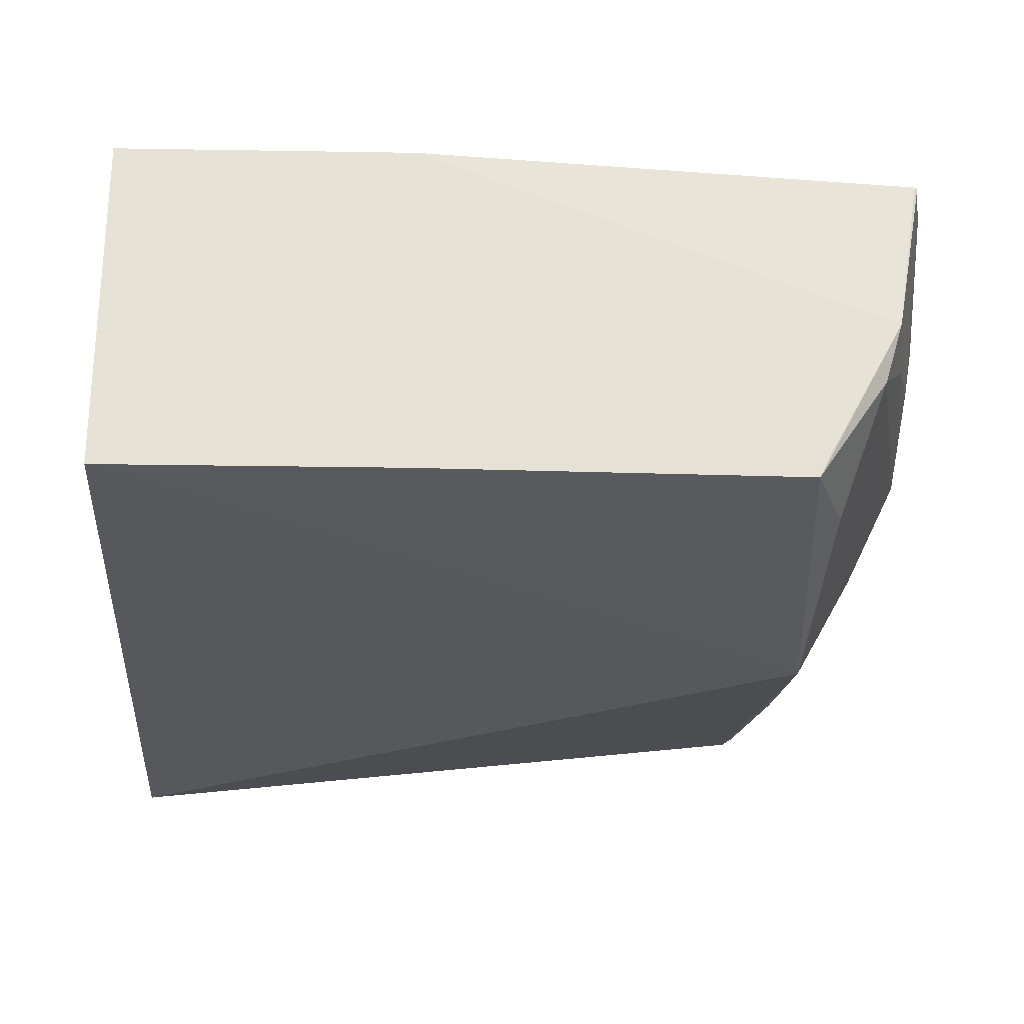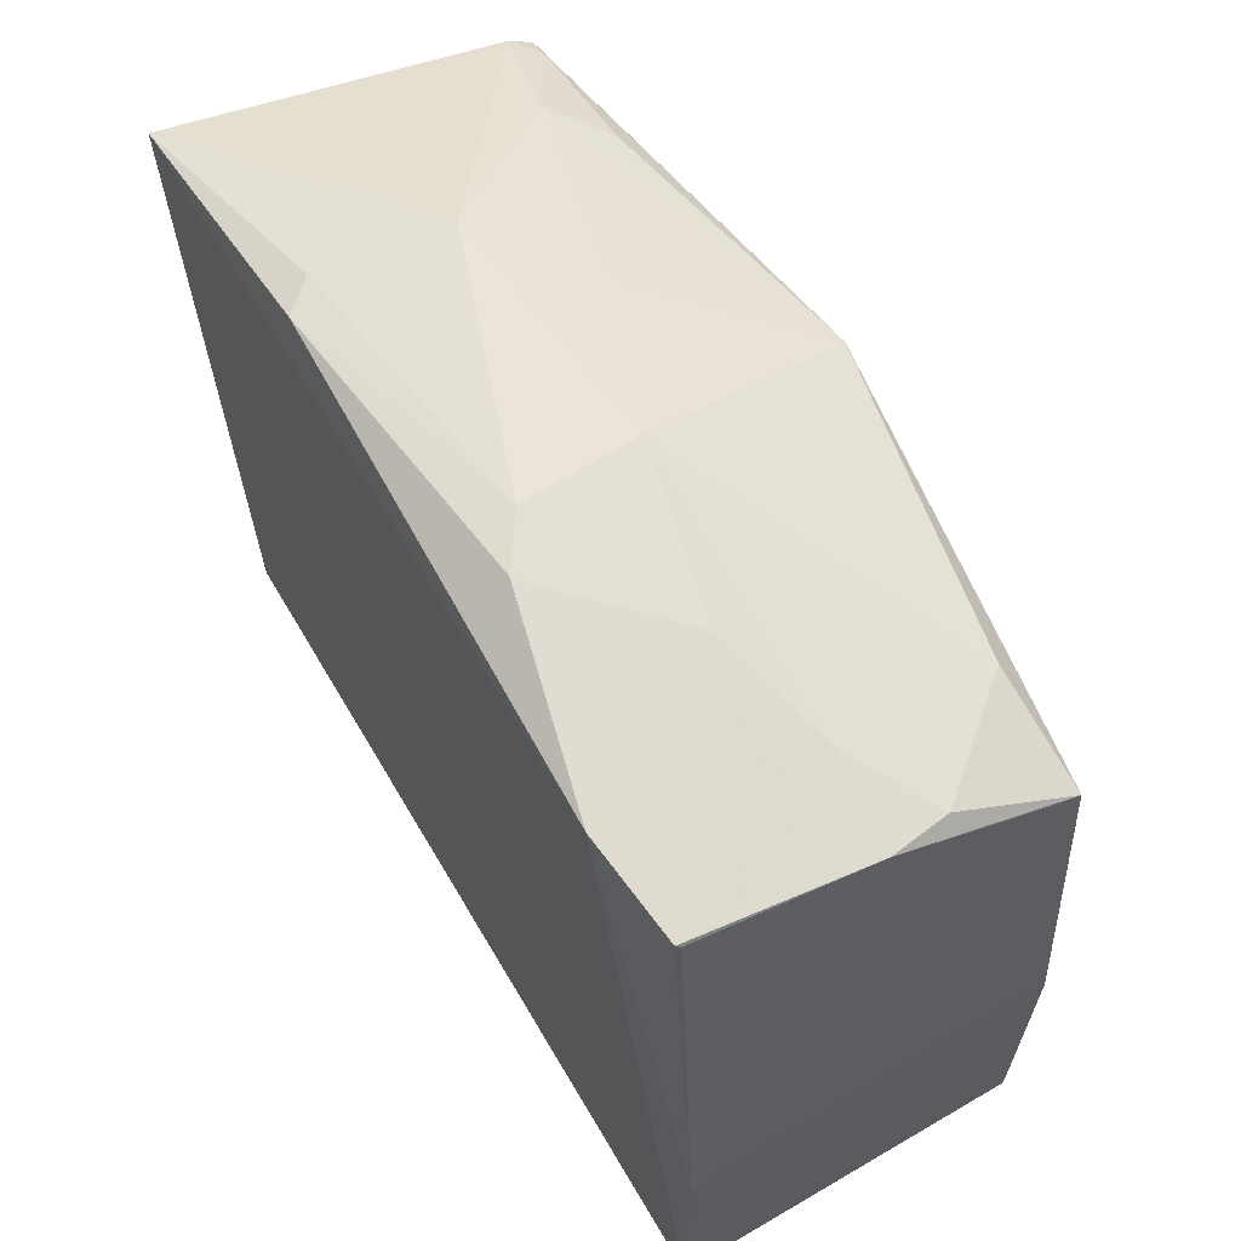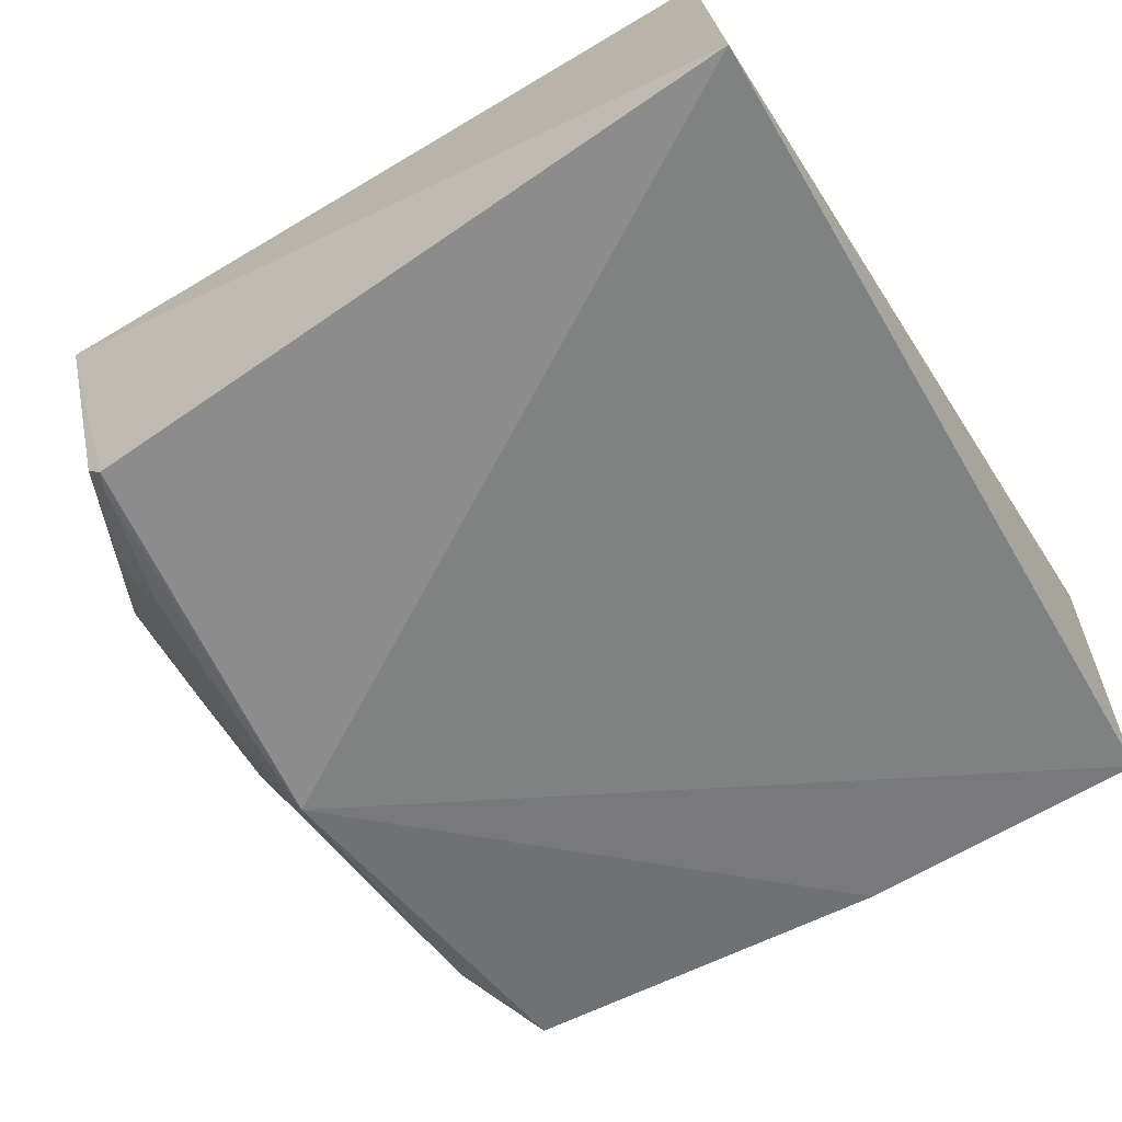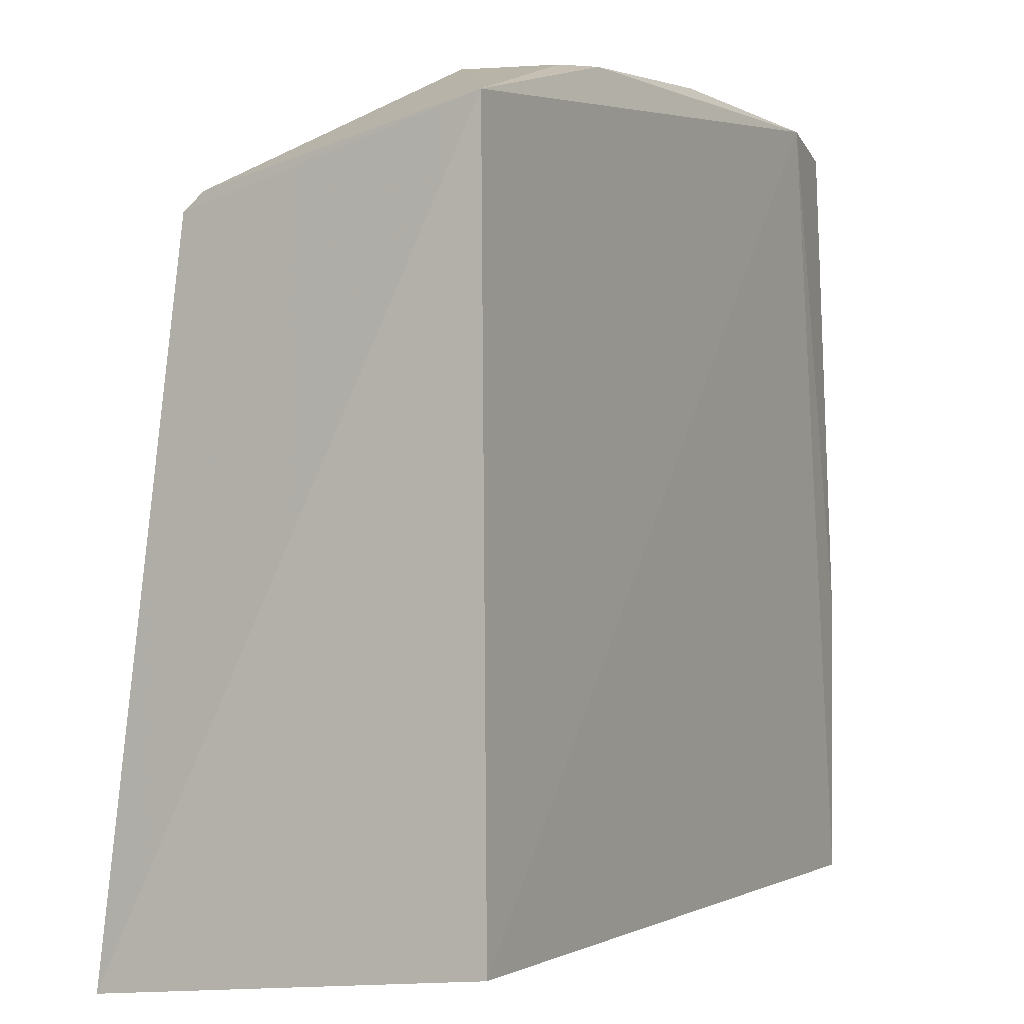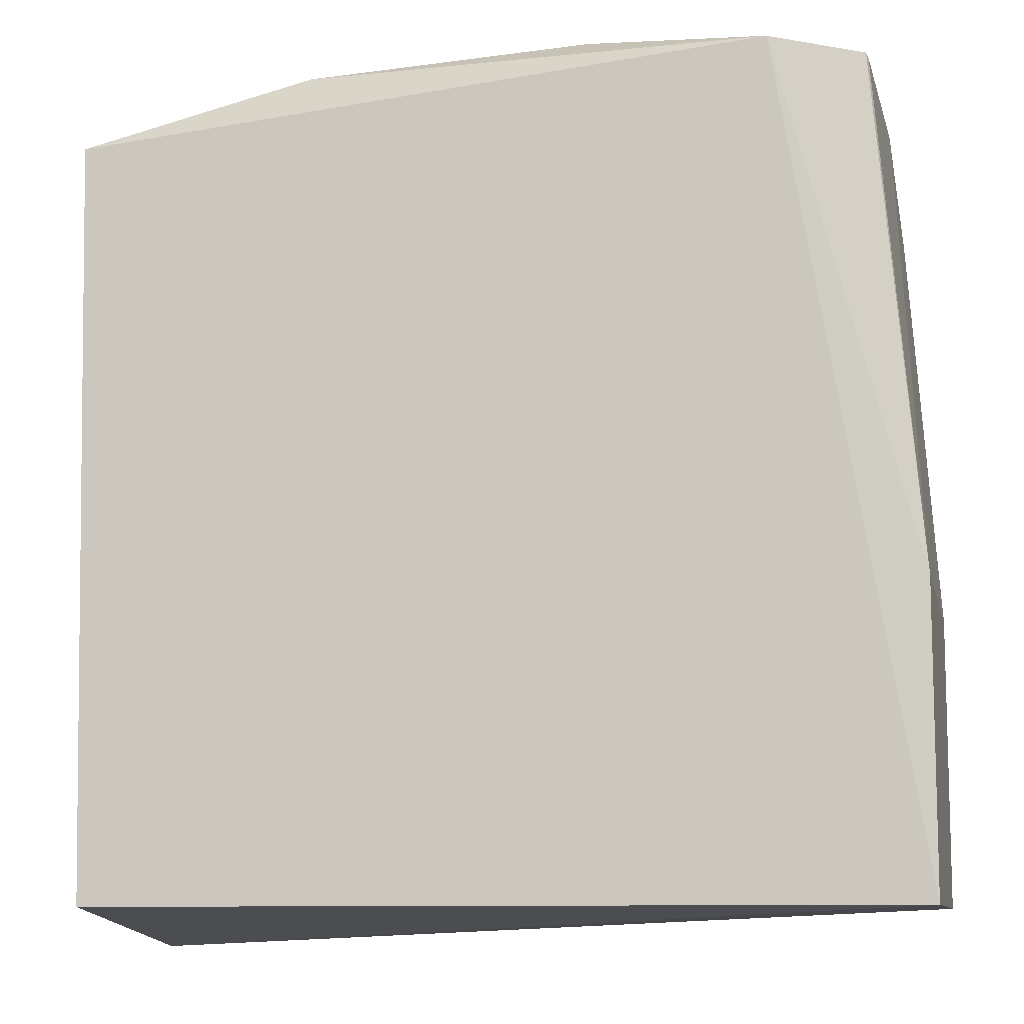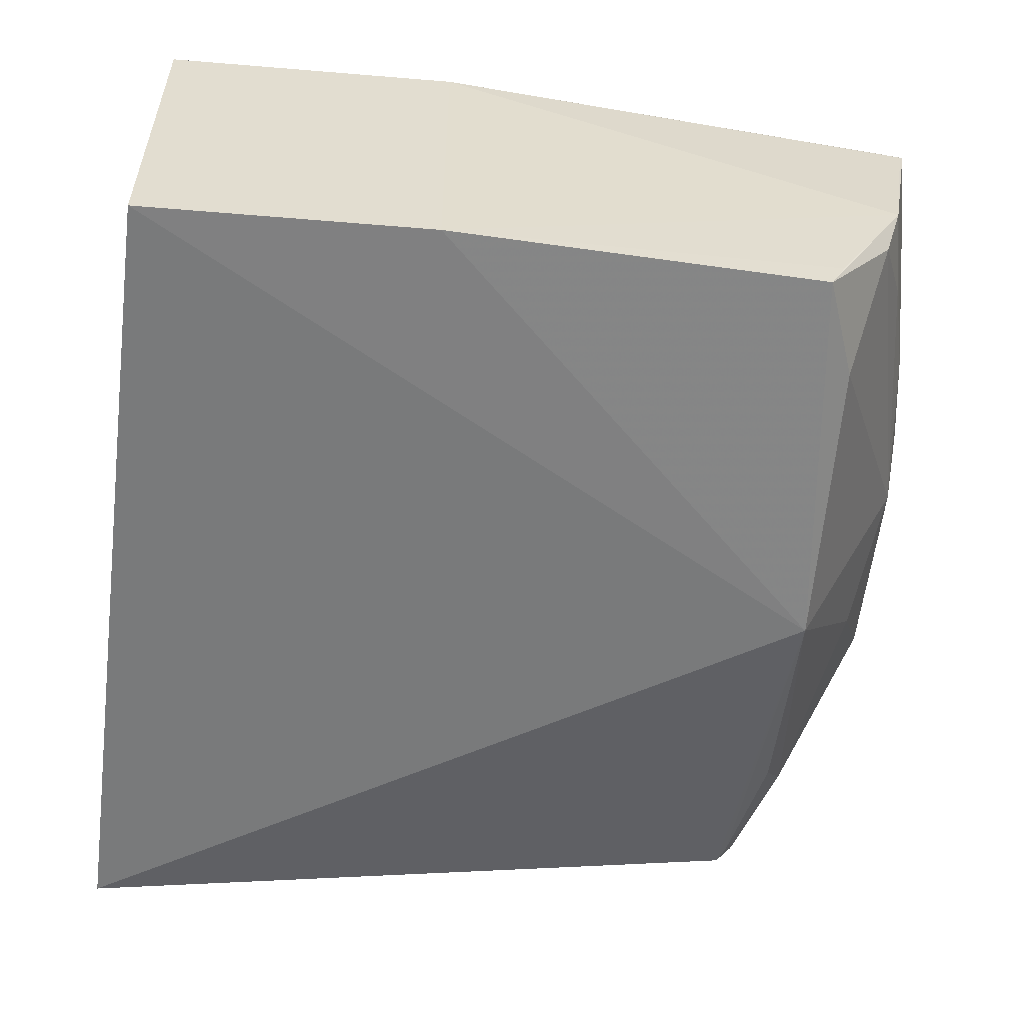
<metadata>
{"format":"obj","ext":"obj","renderer":"f3d","projection":"perspective","resolution":1024,"background":"white","views":[{"elev":-25.5,"azim":-91.5,"up":"+Y"},{"elev":65.1,"azim":-120.5,"up":"+Z"},{"elev":-61.5,"azim":122.6,"up":"+Y"},{"elev":-0.4,"azim":118.4,"up":"+Z"},{"elev":-9.9,"azim":-168.0,"up":"+Z"},{"elev":-55.5,"azim":-95.0,"up":"+Y"}]}
</metadata>
<code>
v 0.259 -0.2052 0.2503
v 0.2904 -0.241 -0.1869
v 0.2652 -0.006342 -0.1633
v -0.2069 -0.00728 0.3268
v -0.2348 -0.2185 0.01855
v 0.274 -0.005029 0.3006
v 0.0224 -0.2391 0.2726
v -0.2348 -0.006342 -0.1633
v -0.2348 -0.2185 -0.1633
v -0.2176 -0.2128 0.2528
v 0.1334 -0.0967 0.3422
v -0.2348 -0.006342 0.01855
v -0.15 0.001141 0.3385
v -0.002607 -0.1137 0.3396
v 0.2006 -0.1774 0.2888
v -0.2142 -0.1089 0.3081
v 0.1297 -0.008568 0.3363
v -0.1526 -0.2088 0.2749
v 0.08102 -0.1466 0.3215
v -0.01075 -0.04563 0.3527
v 0.1739 -0.2049 0.2747
v 0.259 -0.1915 0.2615
v -0.2081 -0.009839 0.3245
v -0.09555 -0.09149 0.3337
v -0.2173 -0.1936 0.2623
v 0.1455 -0.02592 0.3366
v -0.2072 -0.1444 0.2979
v -0.03867 -0.02651 0.3524
v 0.2476 -0.2048 0.2556
v -0.1619 -0.1132 0.3168
v -0.04604 -0.03325 0.3504
v -0.06509 -0.1002 0.3352
f 6 1 2
f 6 2 3
f 7 2 1
f 8 3 2
f 9 7 5
f 9 2 7
f 9 8 2
f 9 5 8
f 10 5 7
f 12 8 5
f 13 6 3
f 13 3 8
f 13 8 12
f 13 12 4
f 16 12 5
f 17 6 13
f 18 10 7
f 18 7 14
f 19 14 7
f 19 11 14
f 19 15 11
f 19 7 15
f 20 14 11
f 21 15 7
f 22 1 6
f 22 6 11
f 22 11 15
f 23 16 4
f 23 4 12
f 23 12 16
f 24 13 4
f 24 4 16
f 24 14 20
f 25 16 5
f 25 5 10
f 25 10 16
f 26 11 6
f 26 6 17
f 26 20 11
f 26 17 20
f 27 16 10
f 27 10 18
f 27 18 14
f 28 20 17
f 28 17 13
f 29 21 7
f 29 7 1
f 29 1 22
f 29 22 15
f 29 15 21
f 30 24 16
f 30 16 27
f 30 27 14
f 31 24 20
f 31 20 28
f 31 28 13
f 31 13 24
f 32 30 14
f 32 14 24
f 32 24 30

</code>
